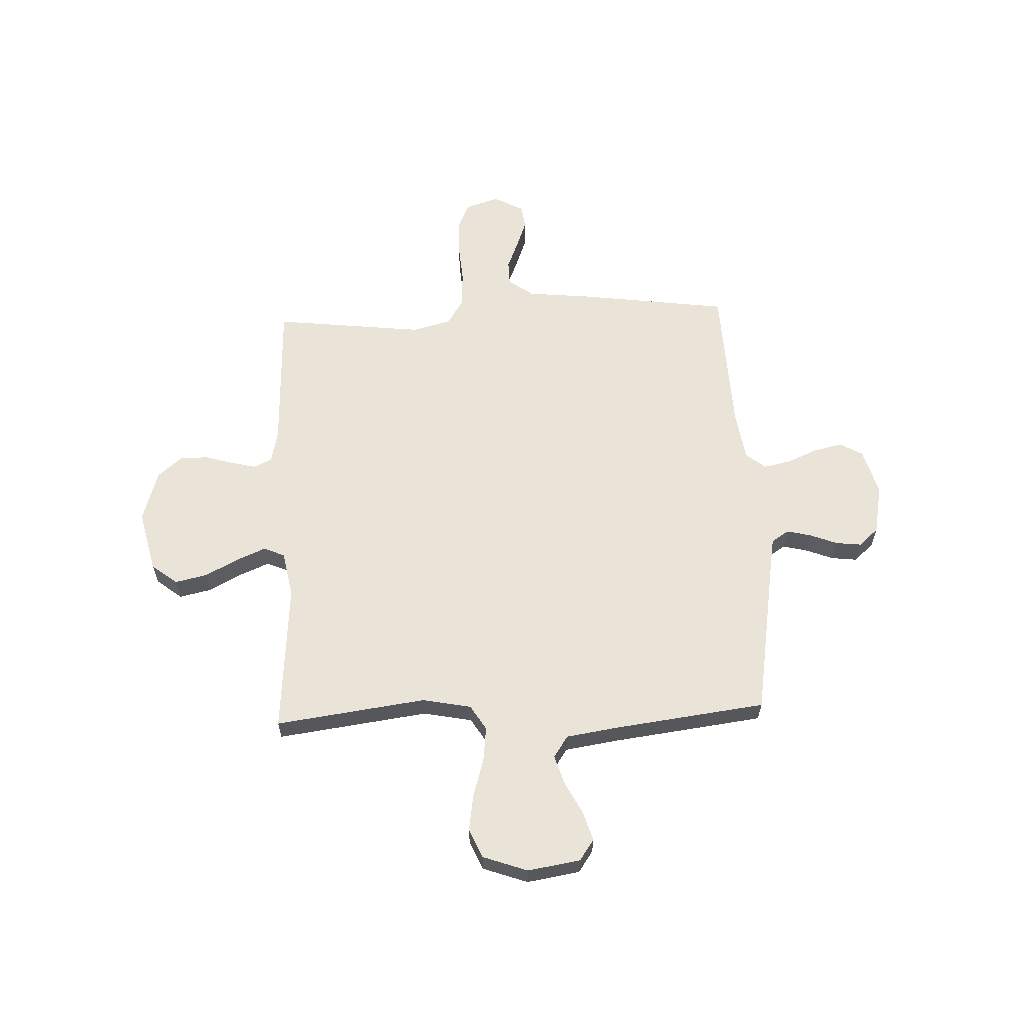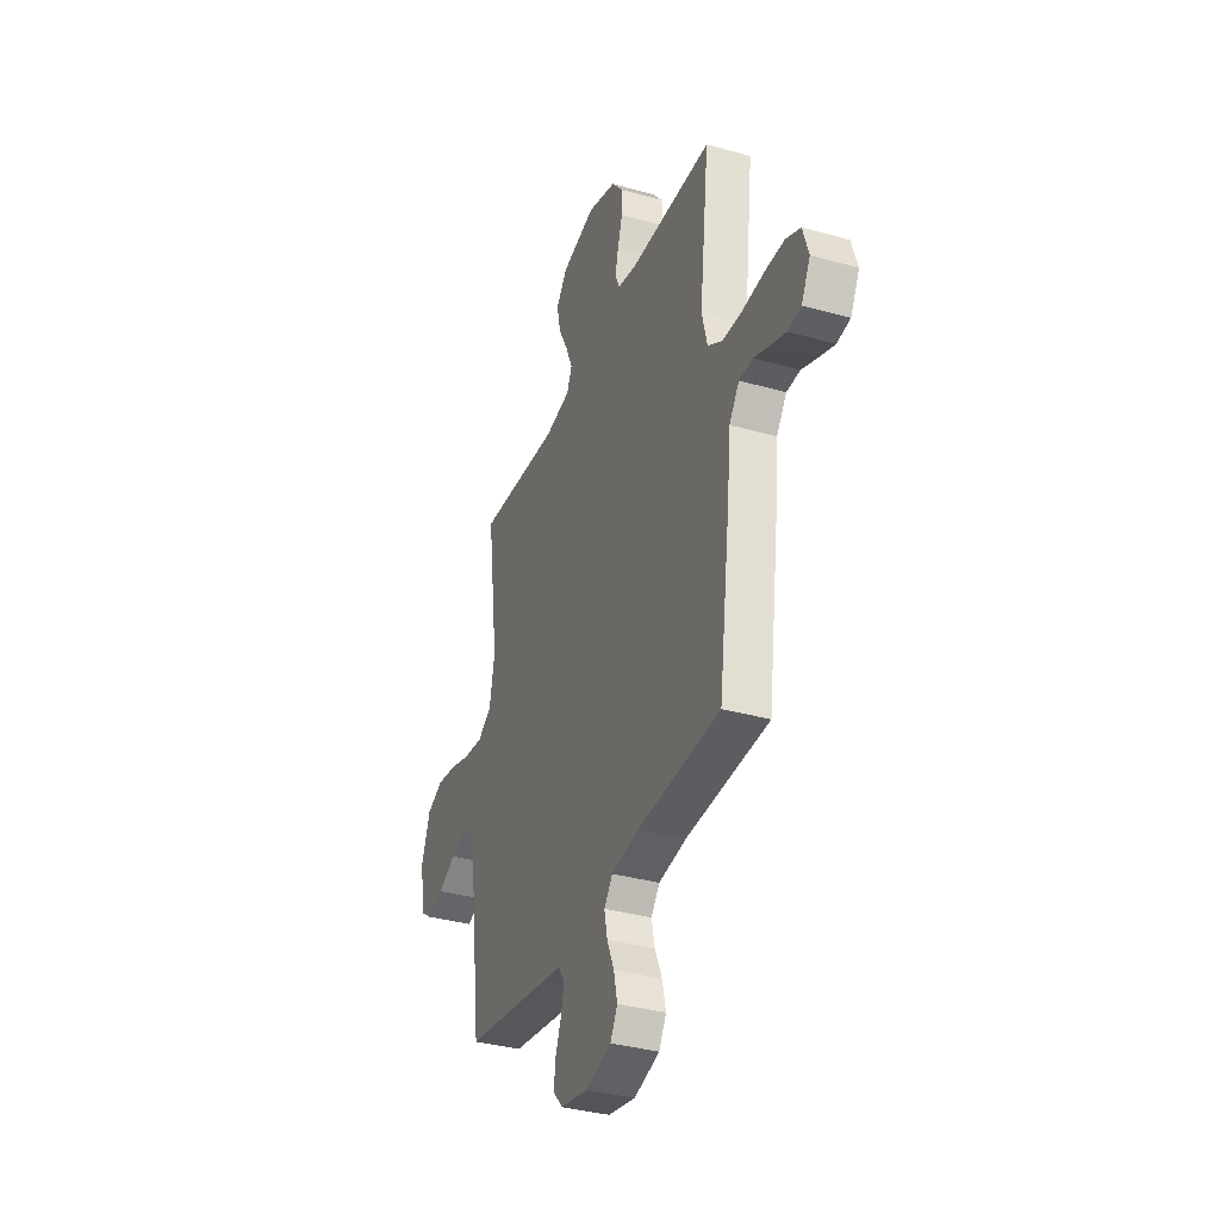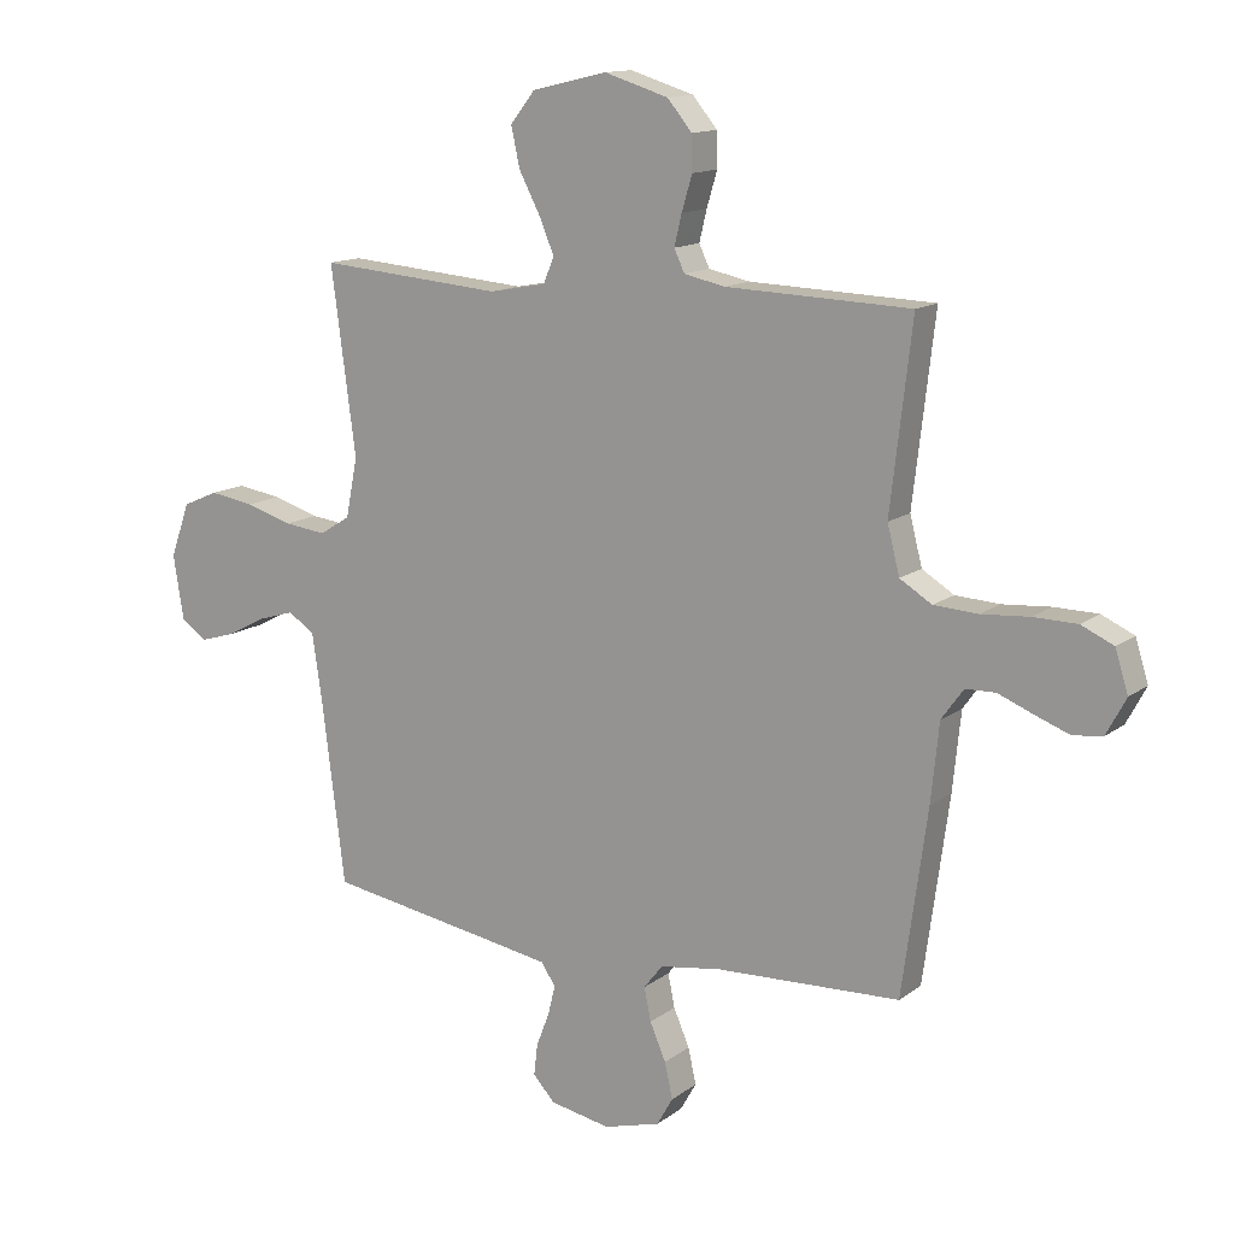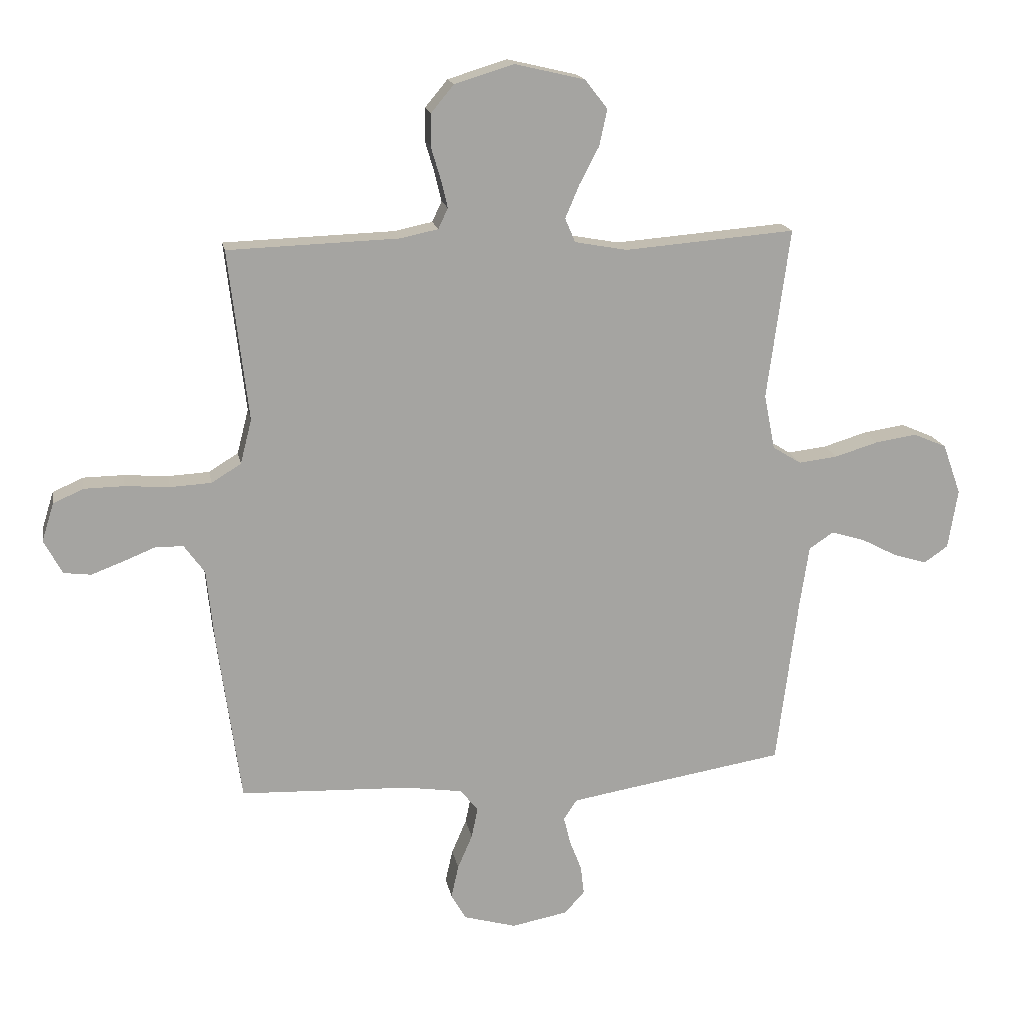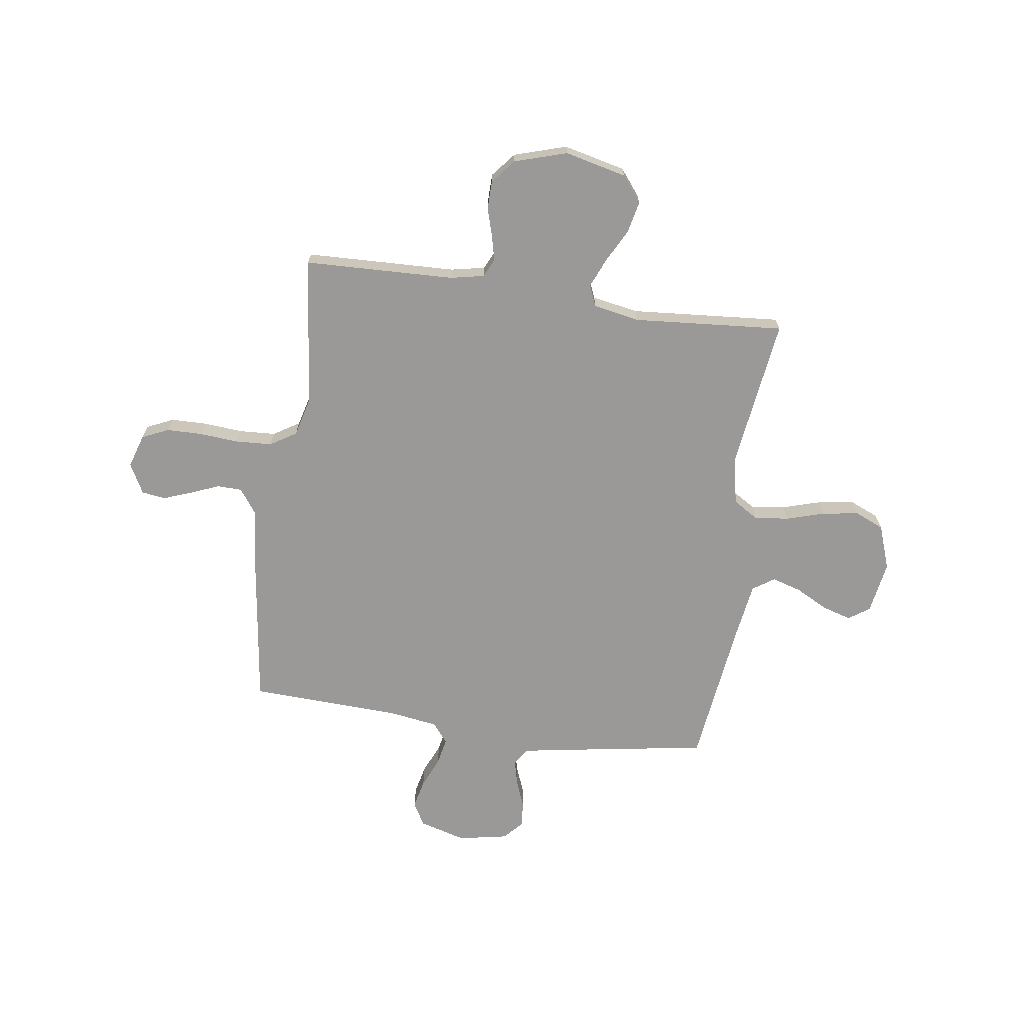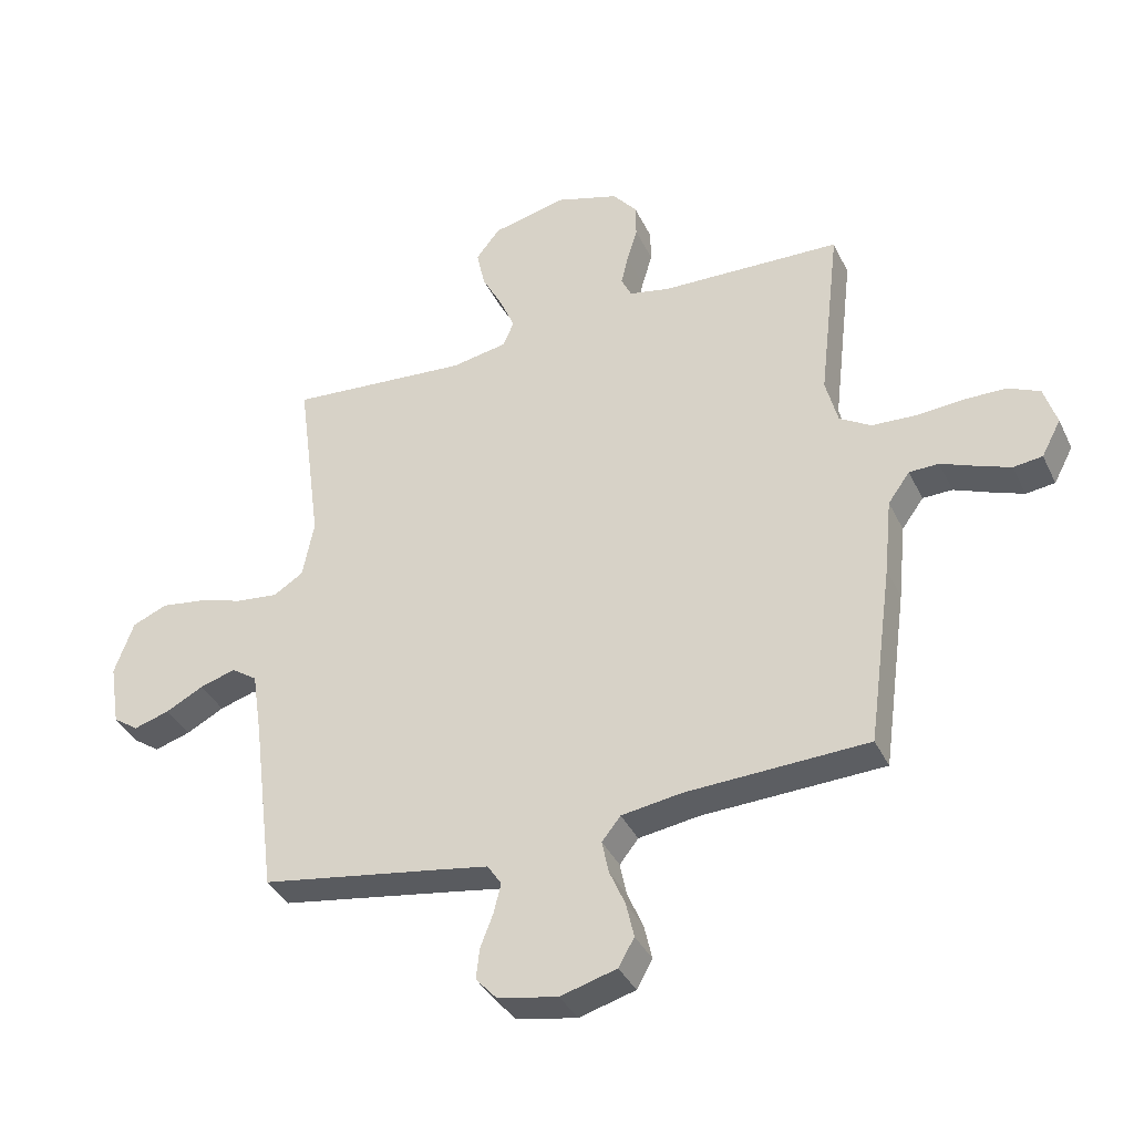
<metadata>
{"format":"obj","ext":"obj","renderer":"f3d","projection":"perspective","resolution":1024,"background":"white","views":[{"elev":61.0,"azim":87.6,"up":"+Y"},{"elev":-35.2,"azim":-110.5,"up":"+Z"},{"elev":13.5,"azim":-147.8,"up":"+Z"},{"elev":17.0,"azim":-10.4,"up":"+Z"},{"elev":-69.1,"azim":-8.2,"up":"+Y"},{"elev":-37.4,"azim":-156.6,"up":"+Z"}]}
</metadata>
<code>
v -0.5 0.07 -0.5
v -0.541 0.07 -0.2
v -0.554 0.07 -0.073
v -0.59 0.07 -0.023
v -0.639 0.07 -0.022
v -0.696 0.07 -0.045
v -0.752 0.07 -0.066
v -0.8 0.07 -0.06
v -0.832 0.07 0
v -0.811 0.07 0.067
v -0.758 0.07 0.091
v -0.687 0.07 0.092
v -0.609 0.07 0.086
v -0.537 0.07 0.09
v -0.485 0.07 0.122
v -0.465 0.07 0.2
v -0.5 0.07 0.5
v -0.2 0.07 0.51
v -0.133 0.07 0.524
v -0.116 0.07 0.56
v -0.128 0.07 0.61
v -0.145 0.07 0.667
v -0.144 0.07 0.723
v -0.104 0.07 0.771
v 0 0.07 0.803
v 0.123 0.07 0.774
v 0.163 0.07 0.723
v 0.149 0.07 0.659
v 0.115 0.07 0.594
v 0.09 0.07 0.535
v 0.108 0.07 0.493
v 0.2 0.07 0.476
v 0.5 0.07 0.5
v 0.46 0.07 0.2
v 0.479 0.07 0.103
v 0.529 0.07 0.072
v 0.598 0.07 0.08
v 0.674 0.07 0.103
v 0.747 0.07 0.114
v 0.805 0.07 0.089
v 0.837 0.07 0
v 0.82 0.07 -0.105
v 0.778 0.07 -0.134
v 0.719 0.07 -0.116
v 0.656 0.07 -0.083
v 0.597 0.07 -0.065
v 0.554 0.07 -0.094
v 0.538 0.07 -0.2
v 0.5 0.07 -0.5
v 0.2 0.07 -0.549
v 0.118 0.07 -0.563
v 0.095 0.07 -0.598
v 0.107 0.07 -0.647
v 0.128 0.07 -0.701
v 0.134 0.07 -0.752
v 0.099 0.07 -0.791
v 0 0.07 -0.81
v -0.093 0.07 -0.784
v -0.119 0.07 -0.738
v -0.106 0.07 -0.68
v -0.08 0.07 -0.62
v -0.069 0.07 -0.566
v -0.1 0.07 -0.527
v -0.2 0.07 -0.512
v -0.5 0 -0.5
v -0.541 0 -0.2
v -0.554 0 -0.073
v -0.59 0 -0.023
v -0.639 0 -0.022
v -0.696 0 -0.045
v -0.752 0 -0.066
v -0.8 0 -0.06
v -0.832 0 0
v -0.811 0 0.067
v -0.758 0 0.091
v -0.687 0 0.092
v -0.609 0 0.086
v -0.537 0 0.09
v -0.485 0 0.122
v -0.465 0 0.2
v -0.5 0 0.5
v -0.2 0 0.51
v -0.133 0 0.524
v -0.116 0 0.56
v -0.128 0 0.61
v -0.145 0 0.667
v -0.144 0 0.723
v -0.104 0 0.771
v 0 0 0.803
v 0.123 0 0.774
v 0.163 0 0.723
v 0.149 0 0.659
v 0.115 0 0.594
v 0.09 0 0.535
v 0.108 0 0.493
v 0.2 0 0.476
v 0.5 0 0.5
v 0.46 0 0.2
v 0.479 0 0.103
v 0.529 0 0.072
v 0.598 0 0.08
v 0.674 0 0.103
v 0.747 0 0.114
v 0.805 0 0.089
v 0.837 0 0
v 0.82 0 -0.105
v 0.778 0 -0.134
v 0.719 0 -0.116
v 0.656 0 -0.083
v 0.597 0 -0.065
v 0.554 0 -0.094
v 0.538 0 -0.2
v 0.5 0 -0.5
v 0.2 0 -0.549
v 0.118 0 -0.563
v 0.095 0 -0.598
v 0.107 0 -0.647
v 0.128 0 -0.701
v 0.134 0 -0.752
v 0.099 0 -0.791
v 0 0 -0.81
v -0.093 0 -0.784
v -0.119 0 -0.738
v -0.106 0 -0.68
v -0.08 0 -0.62
v -0.069 0 -0.566
v -0.1 0 -0.527
v -0.2 0 -0.512
f 59 60 61
f 58 59 61
f 57 58 61
f 56 57 61
f 55 56 61
f 54 55 61
f 53 54 61
f 52 53 61 62
f 51 52 62 63
f 48 49 50
f 50 51 63
f 48 50 63
f 47 48 63
f 43 44 45
f 42 43 45
f 41 42 45
f 40 41 45
f 39 40 45
f 38 39 45
f 37 38 45
f 36 37 45 46
f 47 63 64
f 46 47 64
f 36 46 64
f 35 36 64
f 27 28 29
f 26 27 29
f 25 26 29
f 24 25 29
f 23 24 29
f 22 23 29
f 21 22 29
f 20 21 29 30
f 19 20 30 31
f 16 17 18
f 19 31 32
f 18 19 32
f 16 18 32
f 15 16 32
f 11 12 13
f 10 11 13
f 9 10 13
f 8 9 13
f 7 8 13
f 6 7 13
f 5 6 13
f 4 5 13 14
f 32 33 34
f 15 32 34
f 14 15 34
f 4 14 34
f 3 4 34
f 34 35 64
f 3 34 64
f 2 3 64
f 1 2 64
f 125 124 123
f 125 123 122
f 125 122 121
f 125 121 120
f 125 120 119
f 125 119 118
f 125 118 117
f 126 125 117 116
f 127 126 116 115
f 114 113 112
f 127 115 114
f 127 114 112
f 127 112 111
f 109 108 107
f 109 107 106
f 109 106 105
f 109 105 104
f 109 104 103
f 109 103 102
f 109 102 101
f 110 109 101 100
f 128 127 111
f 128 111 110
f 128 110 100
f 128 100 99
f 93 92 91
f 93 91 90
f 93 90 89
f 93 89 88
f 93 88 87
f 93 87 86
f 93 86 85
f 94 93 85 84
f 95 94 84 83
f 82 81 80
f 96 95 83
f 96 83 82
f 96 82 80
f 96 80 79
f 77 76 75
f 77 75 74
f 77 74 73
f 77 73 72
f 77 72 71
f 77 71 70
f 77 70 69
f 78 77 69 68
f 98 97 96
f 98 96 79
f 98 79 78
f 98 78 68
f 98 68 67
f 128 99 98
f 128 98 67
f 128 67 66
f 128 66 65
f 1 65 66 2
f 2 66 67 3
f 3 67 68 4
f 4 68 69 5
f 5 69 70 6
f 6 70 71 7
f 7 71 72 8
f 8 72 73 9
f 9 73 74 10
f 10 74 75 11
f 11 75 76 12
f 12 76 77 13
f 13 77 78 14
f 14 78 79 15
f 15 79 80 16
f 16 80 81 17
f 17 81 82 18
f 18 82 83 19
f 19 83 84 20
f 20 84 85 21
f 21 85 86 22
f 22 86 87 23
f 23 87 88 24
f 24 88 89 25
f 25 89 90 26
f 26 90 91 27
f 27 91 92 28
f 28 92 93 29
f 29 93 94 30
f 30 94 95 31
f 31 95 96 32
f 32 96 97 33
f 33 97 98 34
f 34 98 99 35
f 35 99 100 36
f 36 100 101 37
f 37 101 102 38
f 38 102 103 39
f 39 103 104 40
f 40 104 105 41
f 41 105 106 42
f 42 106 107 43
f 43 107 108 44
f 44 108 109 45
f 45 109 110 46
f 46 110 111 47
f 47 111 112 48
f 48 112 113 49
f 49 113 114 50
f 50 114 115 51
f 51 115 116 52
f 52 116 117 53
f 53 117 118 54
f 54 118 119 55
f 55 119 120 56
f 56 120 121 57
f 57 121 122 58
f 58 122 123 59
f 59 123 124 60
f 60 124 125 61
f 61 125 126 62
f 62 126 127 63
f 63 127 128 64
f 64 128 65 1

</code>
